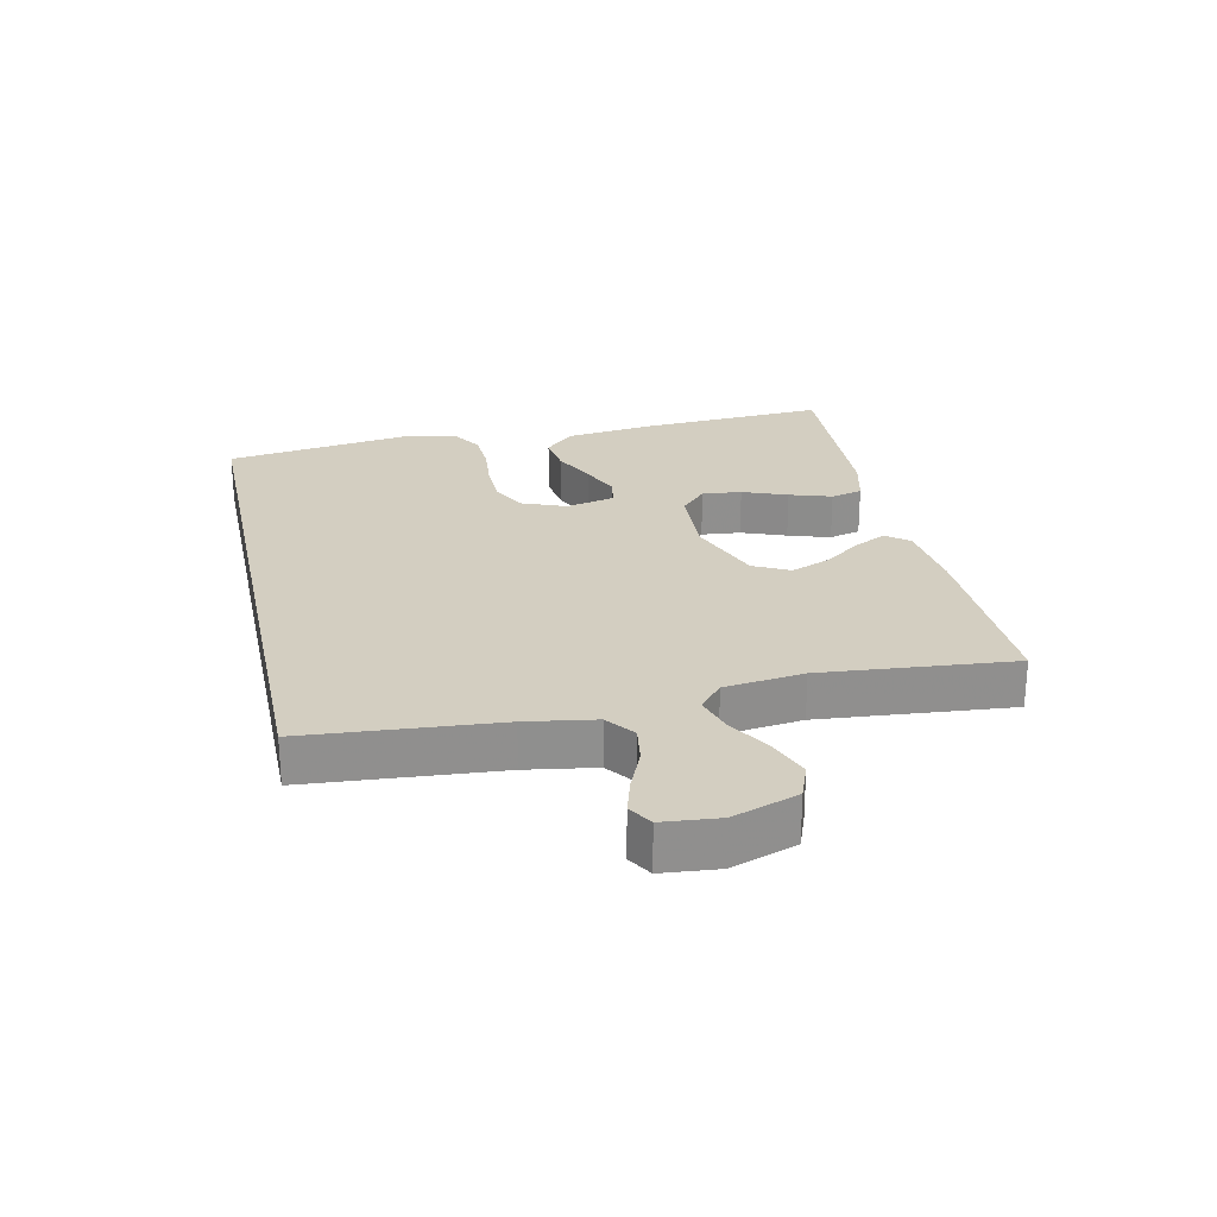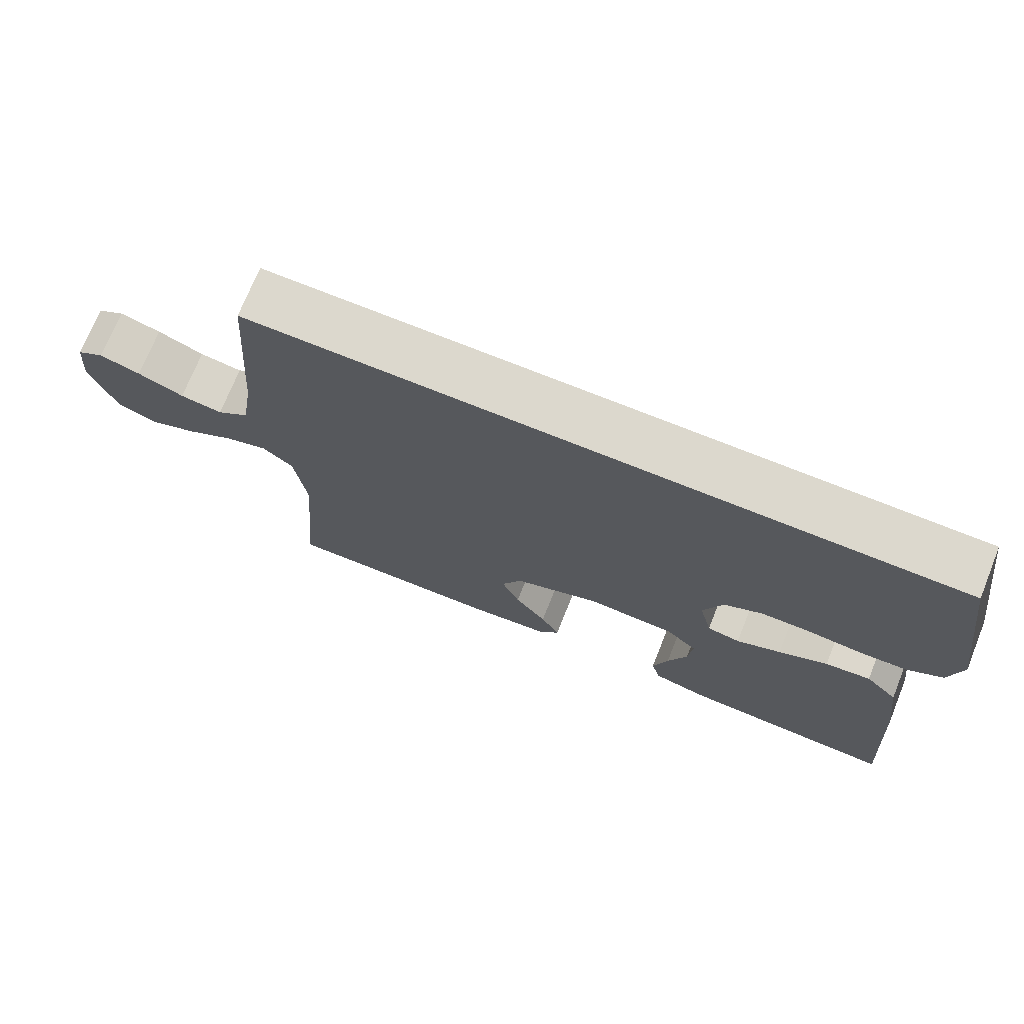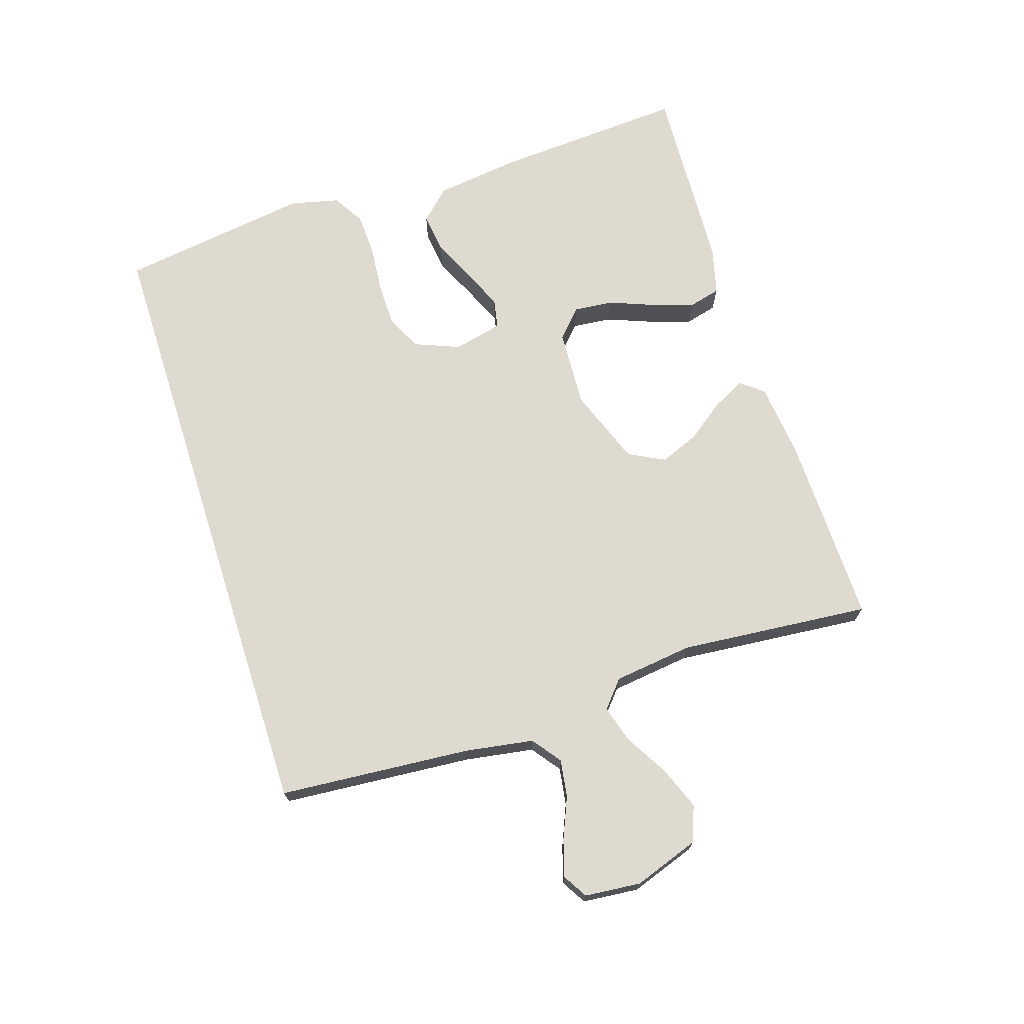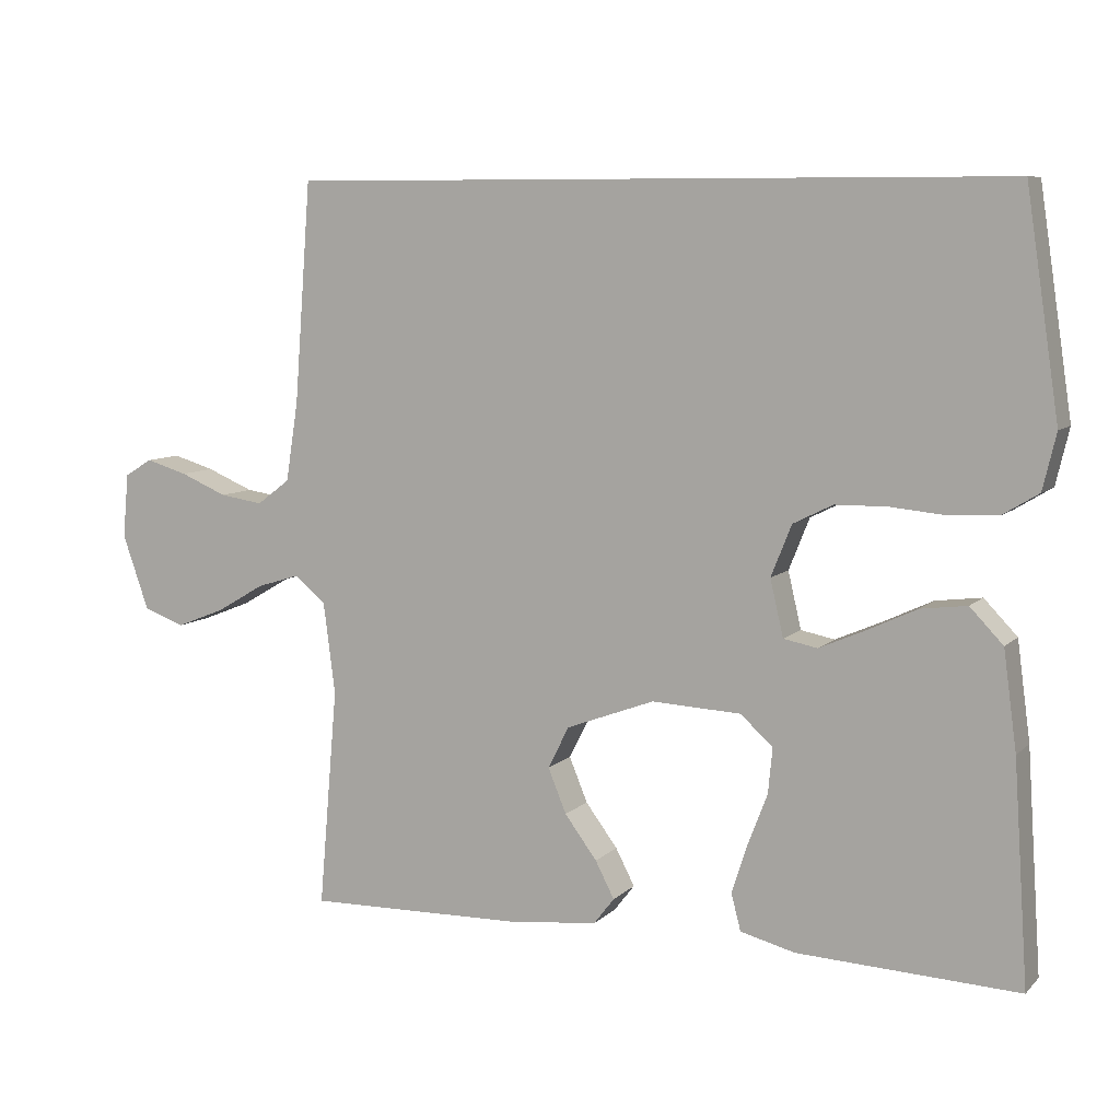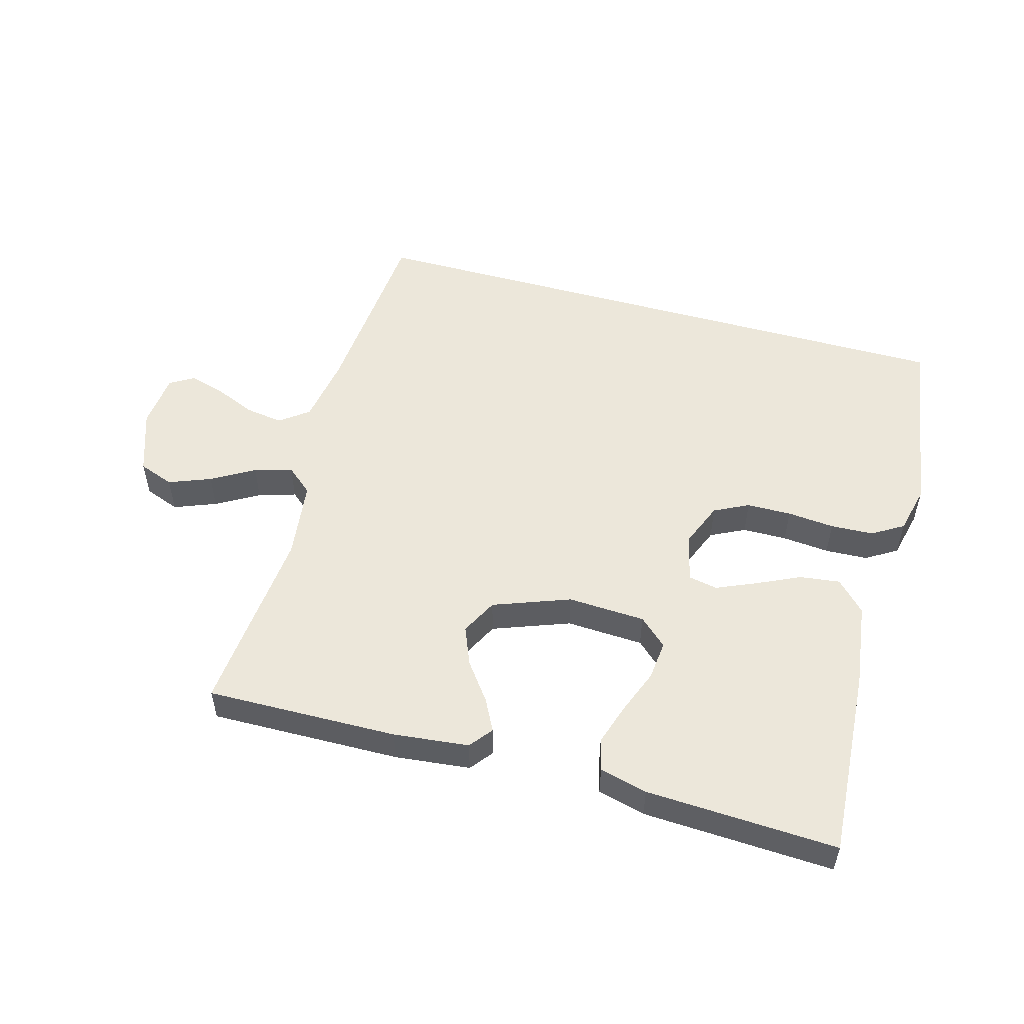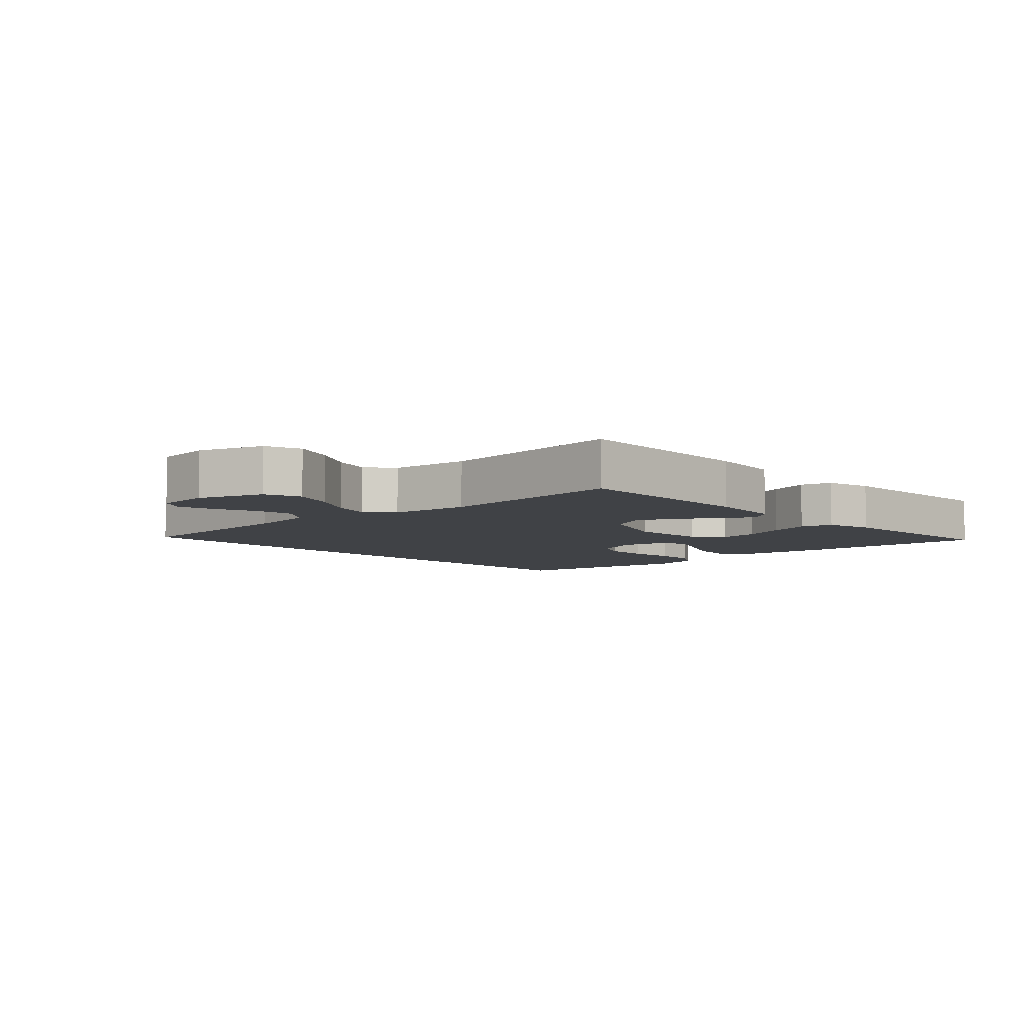
<metadata>
{"format":"obj","ext":"obj","renderer":"f3d","projection":"perspective","resolution":1024,"background":"white","views":[{"elev":25.1,"azim":77.9,"up":"+Y"},{"elev":72.6,"azim":-158.0,"up":"+Z"},{"elev":70.9,"azim":72.3,"up":"+Y"},{"elev":8.1,"azim":-155.7,"up":"+Z"},{"elev":52.6,"azim":-164.3,"up":"+Y"},{"elev":-6.5,"azim":133.1,"up":"+Y"}]}
</metadata>
<code>
v -0.5 0.07 -0.5
v -0.48 0.07 -0.2
v -0.462 0.07 -0.066
v -0.417 0.07 -0.019
v -0.354 0.07 -0.027
v -0.286 0.07 -0.059
v -0.224 0.07 -0.086
v -0.178 0.07 -0.077
v -0.16 0.07 0
v -0.188 0.07 0.07
v -0.242 0.07 0.097
v -0.312 0.07 0.098
v -0.386 0.07 0.091
v -0.453 0.07 0.094
v -0.502 0.07 0.124
v -0.52 0.07 0.2
v -0.475 0.07 0.5
v 0.505 0.07 0.5
v 0.528 0.07 0.2
v 0.545 0.07 0.092
v 0.59 0.07 0.058
v 0.649 0.07 0.067
v 0.713 0.07 0.094
v 0.77 0.07 0.111
v 0.808 0.07 0.088
v 0.816 0.07 0
v 0.78 0.07 -0.102
v 0.724 0.07 -0.123
v 0.658 0.07 -0.097
v 0.591 0.07 -0.058
v 0.532 0.07 -0.04
v 0.49 0.07 -0.076
v 0.474 0.07 -0.2
v 0.5 0.07 -0.5
v 0.2 0.07 -0.494
v 0.082 0.07 -0.481
v 0.054 0.07 -0.445
v 0.08 0.07 -0.395
v 0.124 0.07 -0.336
v 0.149 0.07 -0.275
v 0.12 0.07 -0.218
v 0 0.07 -0.173
v -0.122 0.07 -0.179
v -0.166 0.07 -0.219
v -0.16 0.07 -0.281
v -0.133 0.07 -0.351
v -0.112 0.07 -0.417
v -0.125 0.07 -0.467
v -0.2 0.07 -0.486
v -0.5 0 -0.5
v -0.48 0 -0.2
v -0.462 0 -0.066
v -0.417 0 -0.019
v -0.354 0 -0.027
v -0.286 0 -0.059
v -0.224 0 -0.086
v -0.178 0 -0.077
v -0.16 0 0
v -0.188 0 0.07
v -0.242 0 0.097
v -0.312 0 0.098
v -0.386 0 0.091
v -0.453 0 0.094
v -0.502 0 0.124
v -0.52 0 0.2
v -0.475 0 0.5
v 0.505 0 0.5
v 0.528 0 0.2
v 0.545 0 0.092
v 0.59 0 0.058
v 0.649 0 0.067
v 0.713 0 0.094
v 0.77 0 0.111
v 0.808 0 0.088
v 0.816 0 0
v 0.78 0 -0.102
v 0.724 0 -0.123
v 0.658 0 -0.097
v 0.591 0 -0.058
v 0.532 0 -0.04
v 0.49 0 -0.076
v 0.474 0 -0.2
v 0.5 0 -0.5
v 0.2 0 -0.494
v 0.082 0 -0.481
v 0.054 0 -0.445
v 0.08 0 -0.395
v 0.124 0 -0.336
v 0.149 0 -0.275
v 0.12 0 -0.218
v 0 0 -0.173
v -0.122 0 -0.179
v -0.166 0 -0.219
v -0.16 0 -0.281
v -0.133 0 -0.351
v -0.112 0 -0.417
v -0.125 0 -0.467
v -0.2 0 -0.486
f 4 5 6
f 3 4 6
f 2 3 6
f 1 2 6
f 49 1 6
f 48 49 6
f 47 48 6
f 46 47 6
f 45 46 6
f 44 45 6 7
f 43 44 7 8
f 42 43 8 9
f 41 42 9 10
f 37 38 39
f 36 37 39
f 35 36 39
f 34 35 39
f 33 34 39
f 32 33 39 40
f 31 32 40 41
f 28 29 30
f 27 28 30
f 26 27 30
f 25 26 30
f 24 25 30
f 23 24 30
f 22 23 30
f 21 22 30 31
f 31 41 10
f 21 31 10
f 20 21 10
f 17 18 19
f 16 17 19
f 15 16 19
f 14 15 19
f 13 14 19
f 12 13 19
f 11 12 19 20
f 10 11 20
f 55 54 53
f 55 53 52
f 55 52 51
f 55 51 50
f 55 50 98
f 55 98 97
f 55 97 96
f 55 96 95
f 55 95 94
f 56 55 94 93
f 57 56 93 92
f 58 57 92 91
f 59 58 91 90
f 88 87 86
f 88 86 85
f 88 85 84
f 88 84 83
f 88 83 82
f 89 88 82 81
f 90 89 81 80
f 79 78 77
f 79 77 76
f 79 76 75
f 79 75 74
f 79 74 73
f 79 73 72
f 79 72 71
f 80 79 71 70
f 59 90 80
f 59 80 70
f 59 70 69
f 68 67 66
f 68 66 65
f 68 65 64
f 68 64 63
f 68 63 62
f 68 62 61
f 69 68 61 60
f 69 60 59
f 1 50 51 2
f 2 51 52 3
f 3 52 53 4
f 4 53 54 5
f 5 54 55 6
f 6 55 56 7
f 7 56 57 8
f 8 57 58 9
f 9 58 59 10
f 10 59 60 11
f 11 60 61 12
f 12 61 62 13
f 13 62 63 14
f 14 63 64 15
f 15 64 65 16
f 16 65 66 17
f 17 66 67 18
f 18 67 68 19
f 19 68 69 20
f 20 69 70 21
f 21 70 71 22
f 22 71 72 23
f 23 72 73 24
f 24 73 74 25
f 25 74 75 26
f 26 75 76 27
f 27 76 77 28
f 28 77 78 29
f 29 78 79 30
f 30 79 80 31
f 31 80 81 32
f 32 81 82 33
f 33 82 83 34
f 34 83 84 35
f 35 84 85 36
f 36 85 86 37
f 37 86 87 38
f 38 87 88 39
f 39 88 89 40
f 40 89 90 41
f 41 90 91 42
f 42 91 92 43
f 43 92 93 44
f 44 93 94 45
f 45 94 95 46
f 46 95 96 47
f 47 96 97 48
f 48 97 98 49
f 49 98 50 1

</code>
